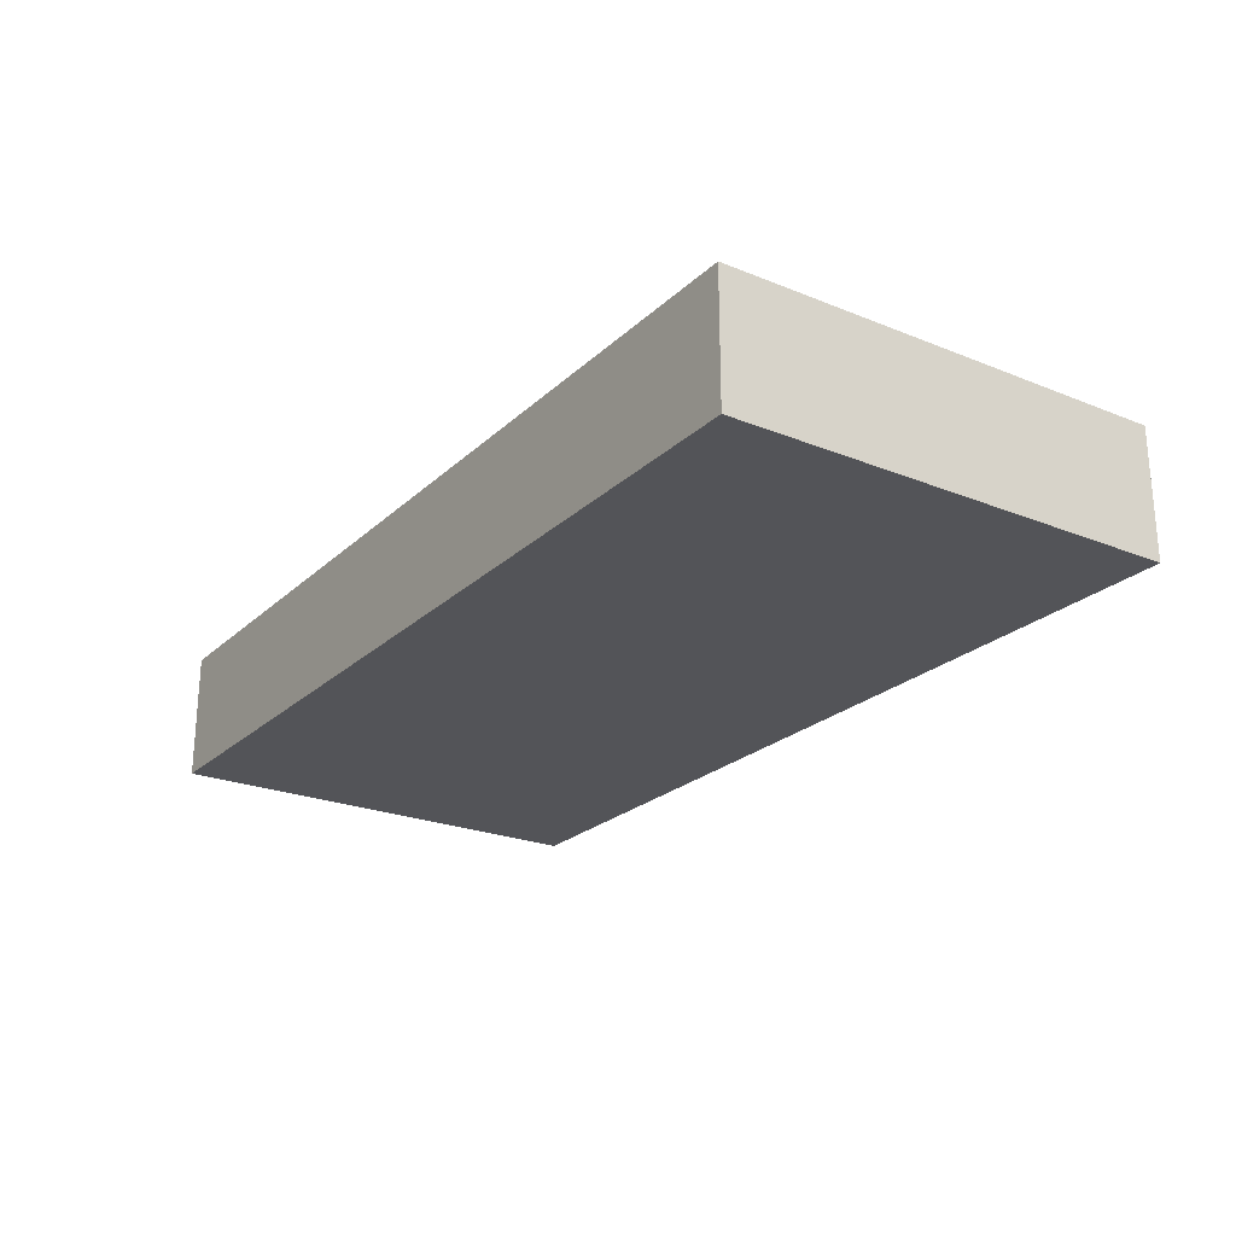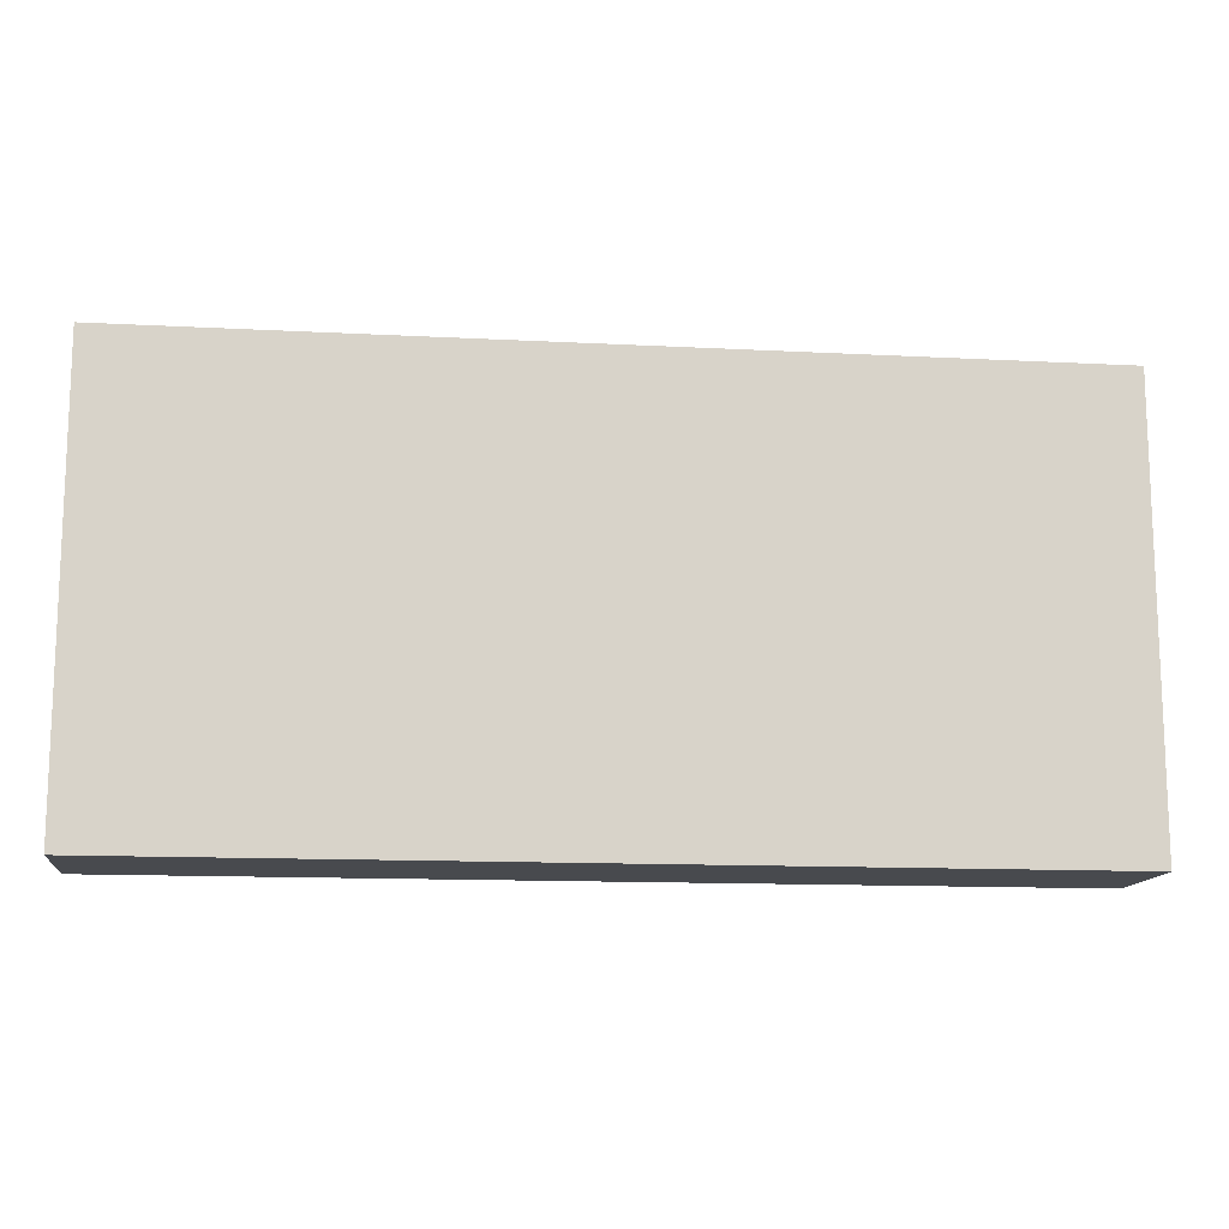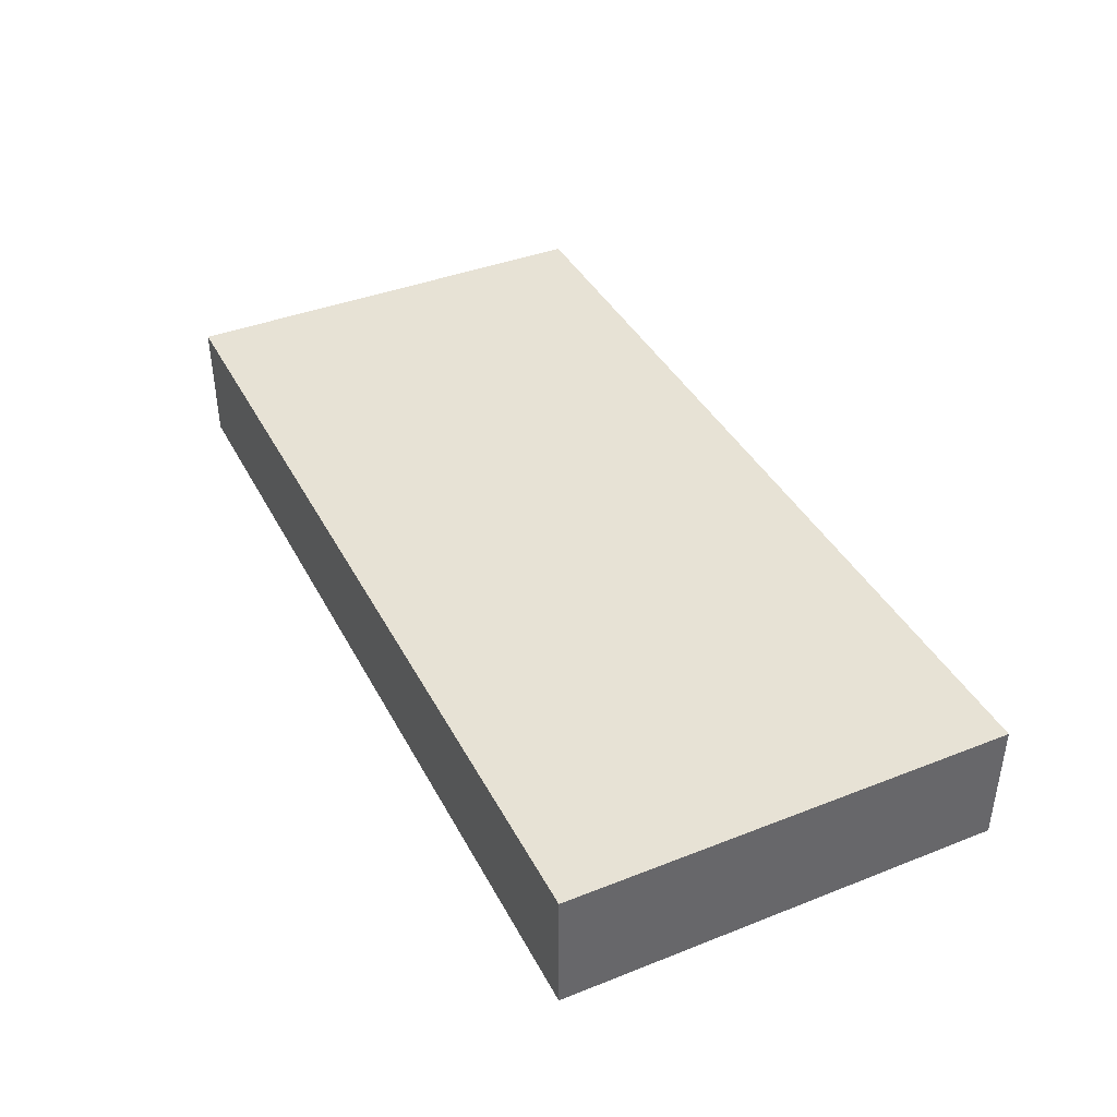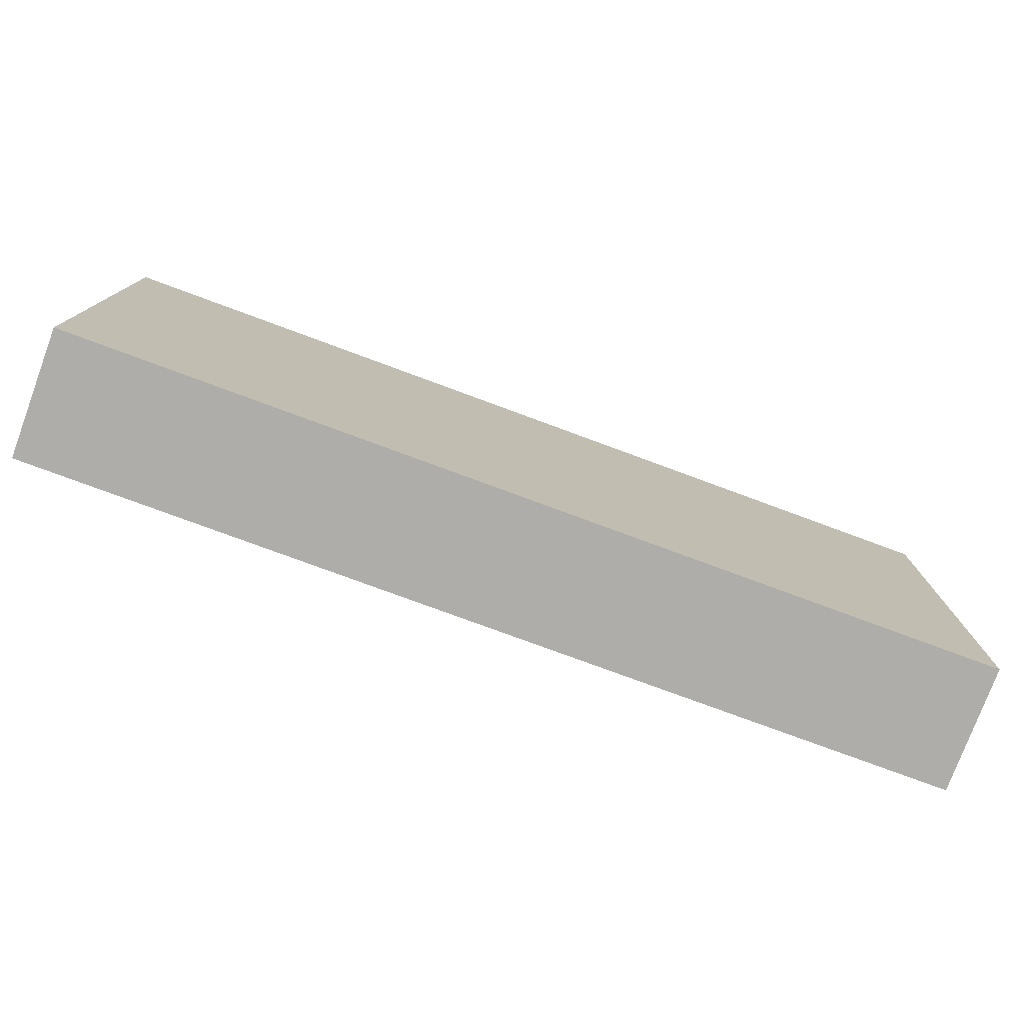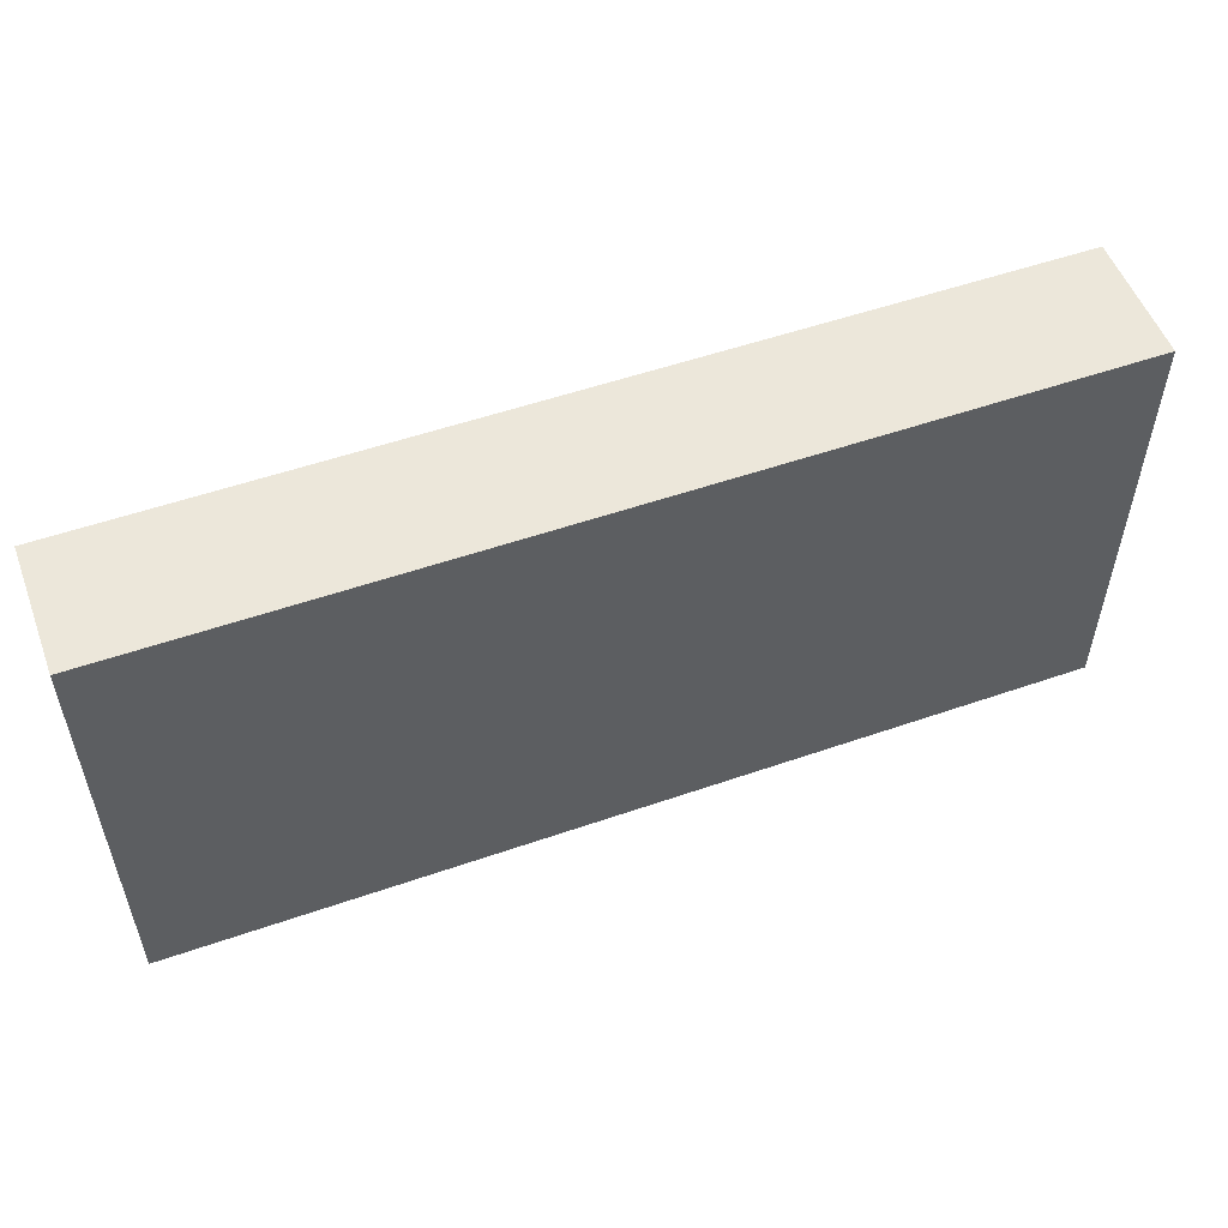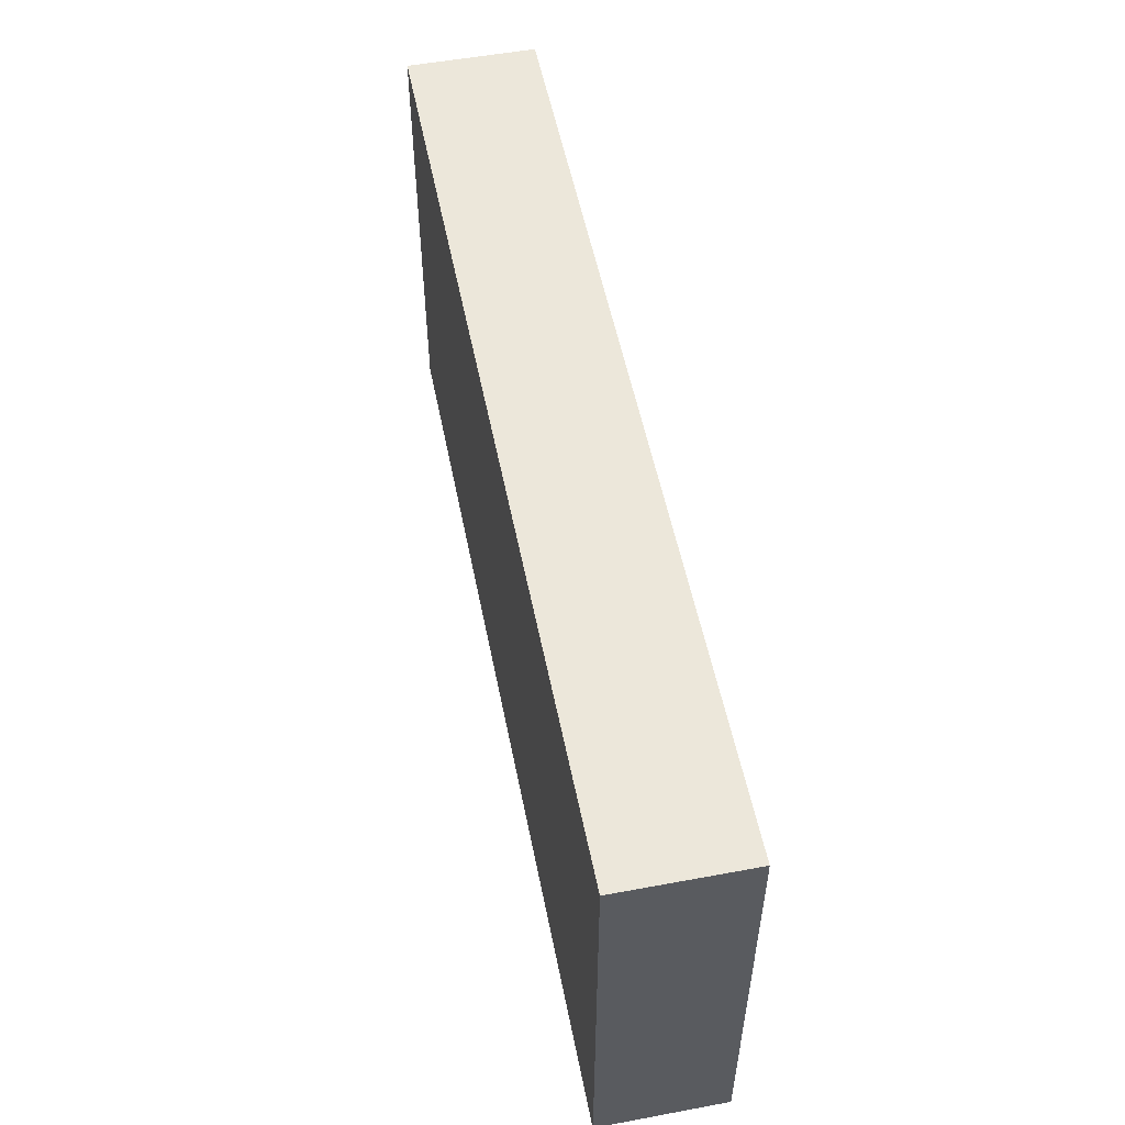
<metadata>
{"format":"obj","ext":"obj","renderer":"f3d","projection":"perspective","resolution":1024,"background":"white","views":[{"elev":-23.6,"azim":-124.0,"up":"+Z"},{"elev":-13.2,"azim":173.2,"up":"+Y"},{"elev":40.1,"azim":64.2,"up":"+Z"},{"elev":-77.3,"azim":-20.3,"up":"+Y"},{"elev":53.6,"azim":159.7,"up":"+Y"},{"elev":53.6,"azim":78.8,"up":"+Y"}]}
</metadata>
<code>
o Cube.2674_0337
v -0.081 -0.231 -1.317
v -0.081 -0.21 -1.317
v -0.081 -0.231 -1.311
v -0.081 -0.21 -1.311
v -0.0375 -0.21 -1.317
v -0.0375 -0.231 -1.317
v -0.0375 -0.21 -1.311
v -0.0375 -0.231 -1.311
f 3 2 1
f 5 8 6
f 4 5 2
f 3 7 4
f 1 8 3
f 2 6 1
f 3 4 2
f 5 7 8
f 4 7 5
f 3 8 7
f 1 6 8
f 2 5 6

</code>
